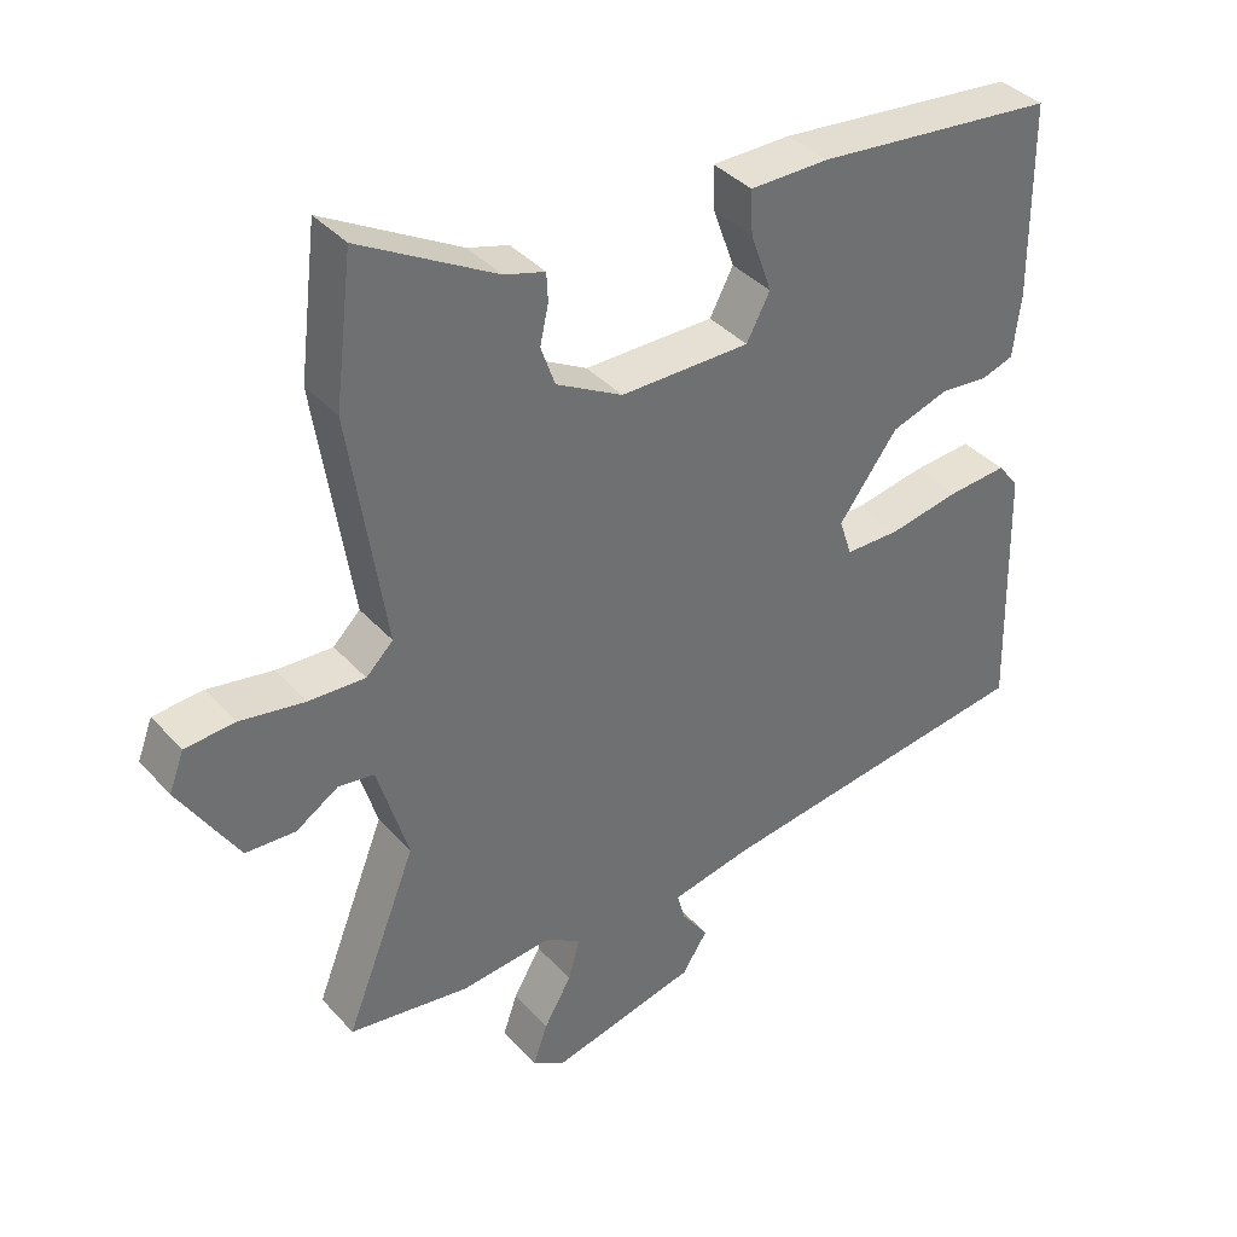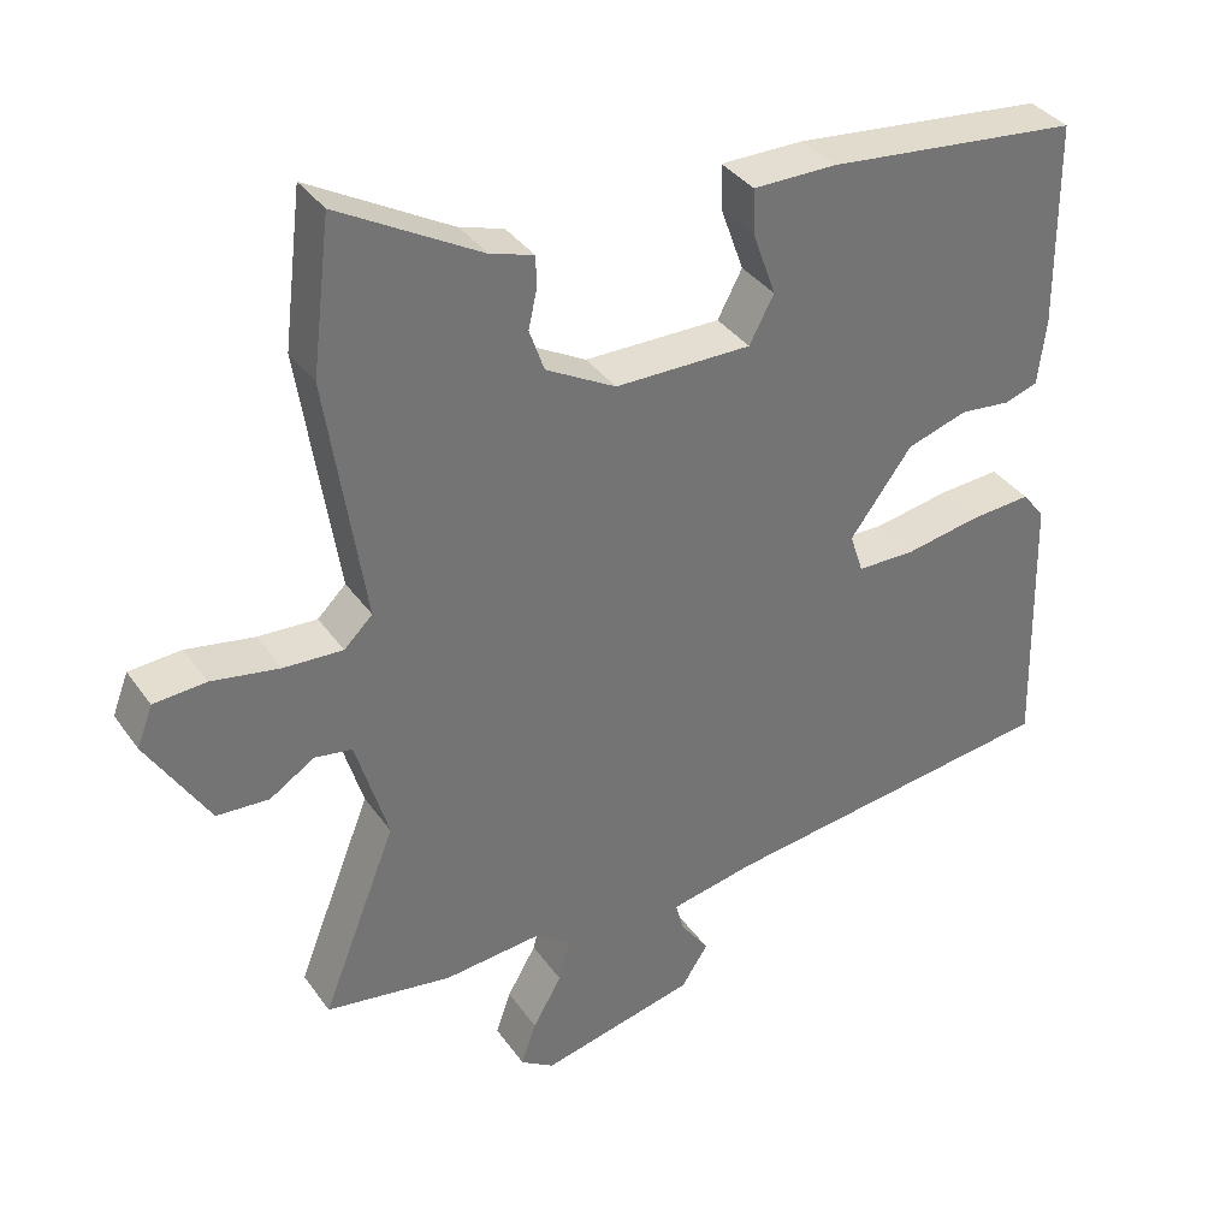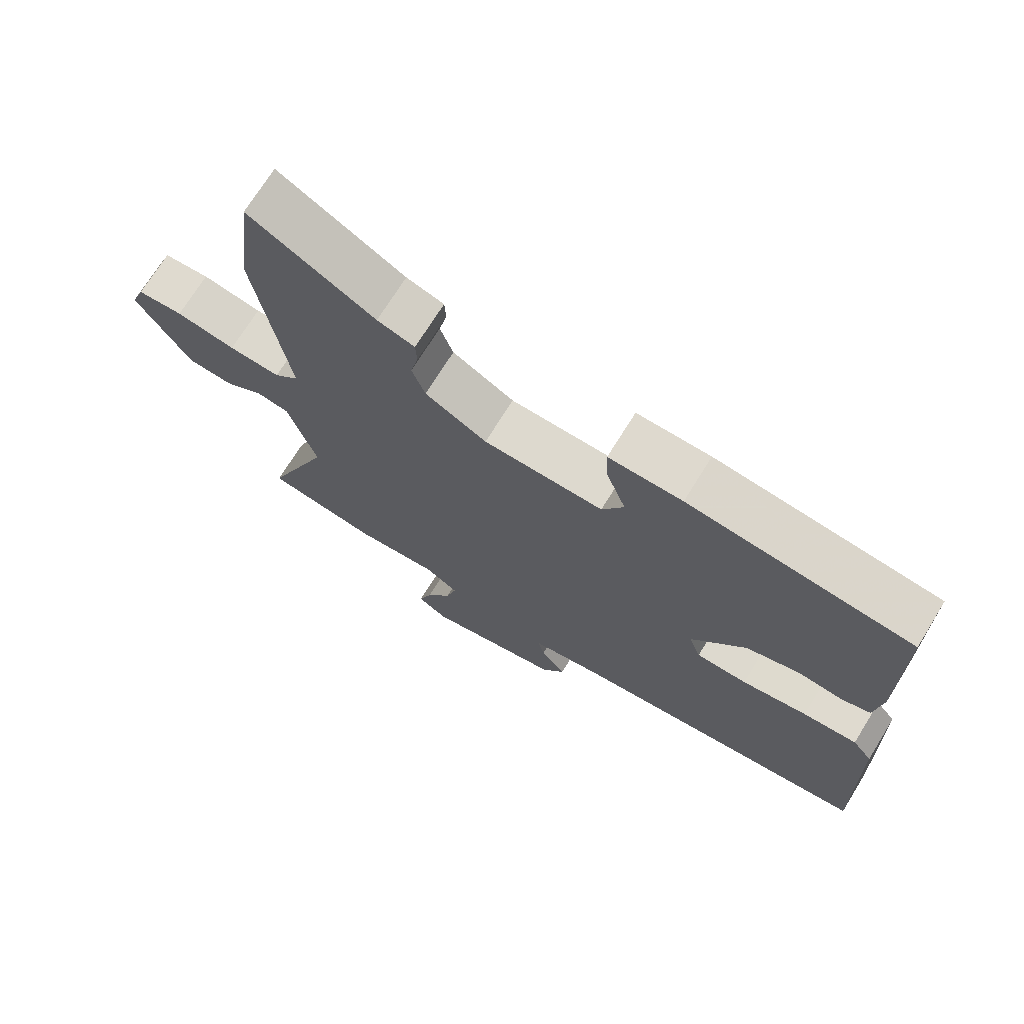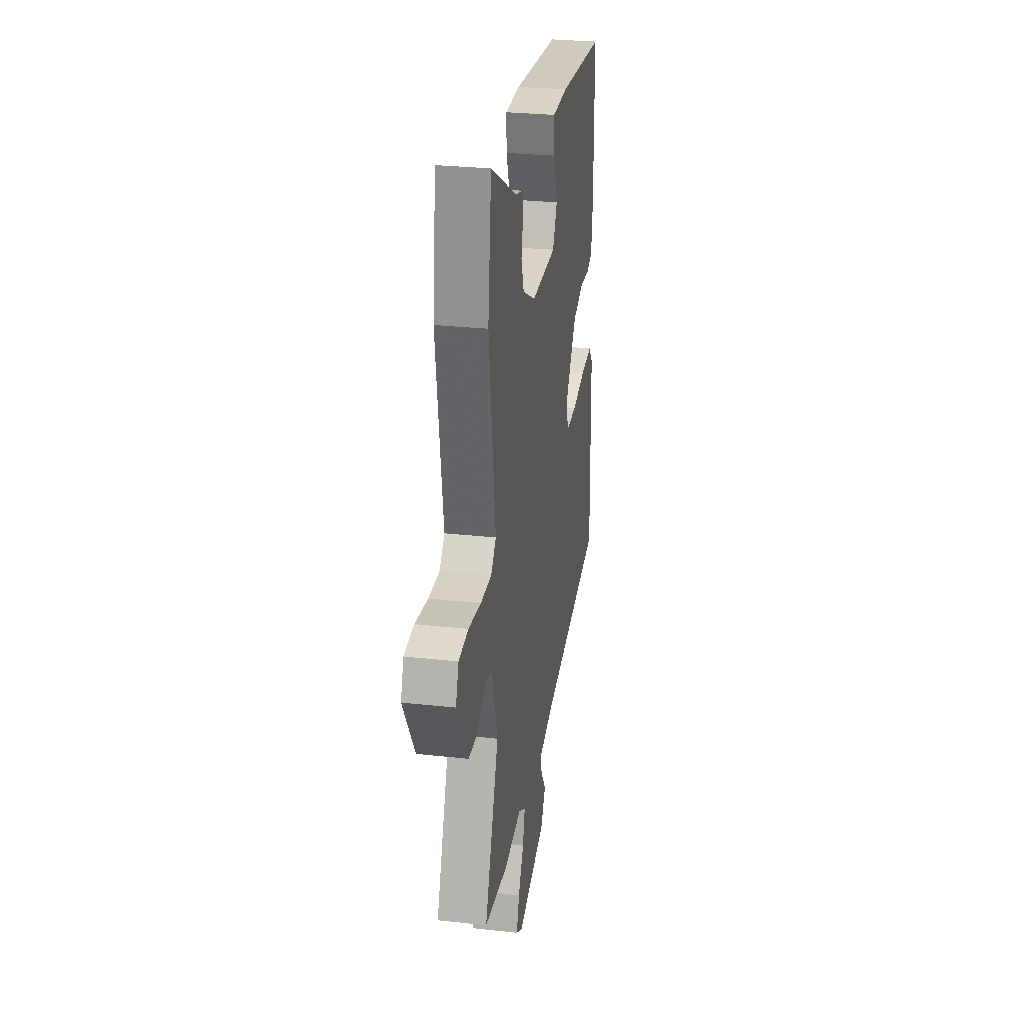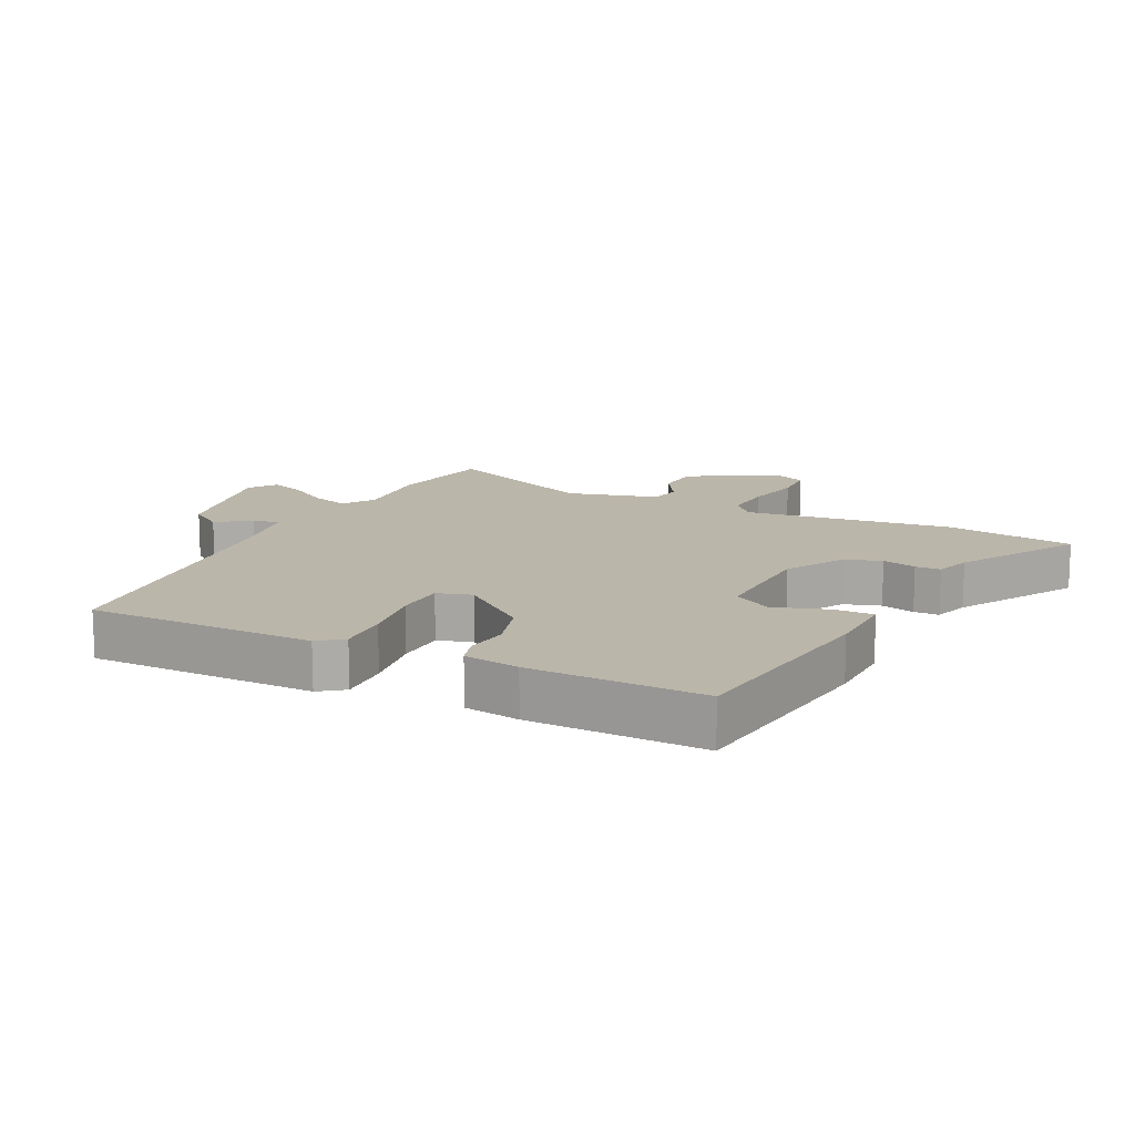
<metadata>
{"format":"obj","ext":"obj","renderer":"f3d","projection":"perspective","resolution":1024,"background":"white","views":[{"elev":38.1,"azim":143.3,"up":"+Z"},{"elev":36.1,"azim":149.4,"up":"+Z"},{"elev":71.6,"azim":-148.2,"up":"+Z"},{"elev":28.9,"azim":99.3,"up":"+Z"},{"elev":14.0,"azim":-62.2,"up":"+Y"}]}
</metadata>
<code>
v -0.534 0.07 -0.47
v -0.525 0.07 -0.111
v -0.495 0.07 -0.073
v -0.412 0.07 -0.079
v -0.312 0.07 -0.097
v -0.234 0.07 -0.096
v -0.216 0.07 -0.042
v -0.299 0.07 0.069
v -0.38 0.07 0.095
v -0.448 0.07 0.088
v -0.493 0.07 0.103
v -0.504 0.07 0.191
v -0.502 0.07 0.466
v -0.162 0.07 0.502
v -0.05 0.07 0.502
v -0.053 0.07 0.439
v -0.083 0.07 0.355
v -0.05 0.07 0.293
v 0.133 0.07 0.294
v 0.227 0.07 0.346
v 0.247 0.07 0.403
v 0.235 0.07 0.457
v 0.237 0.07 0.497
v 0.294 0.07 0.514
v 0.485 0.07 0.622
v 0.51 0.07 0.418
v 0.46 0.07 0.089
v 0.498 0.07 0.052
v 0.577 0.07 0.056
v 0.668 0.07 0.072
v 0.738 0.07 0.067
v 0.759 0.07 0.012
v 0.676 0.07 -0.122
v 0.606 0.07 -0.126
v 0.546 0.07 -0.088
v 0.496 0.07 -0.096
v 0.453 0.07 -0.24
v 0.553 0.07 -0.492
v 0.383 0.07 -0.518
v 0.255 0.07 -0.506
v 0.204 0.07 -0.538
v 0.22 0.07 -0.597
v 0.259 0.07 -0.664
v 0.279 0.07 -0.722
v 0.234 0.07 -0.751
v 0.026 0.07 -0.702
v -0.01 0.07 -0.647
v 0.028 0.07 -0.594
v 0.039 0.07 -0.553
v -0.075 0.07 -0.53
v -0.534 0 -0.47
v -0.525 0 -0.111
v -0.495 0 -0.073
v -0.412 0 -0.079
v -0.312 0 -0.097
v -0.234 0 -0.096
v -0.216 0 -0.042
v -0.299 0 0.069
v -0.38 0 0.095
v -0.448 0 0.088
v -0.493 0 0.103
v -0.504 0 0.191
v -0.502 0 0.466
v -0.162 0 0.502
v -0.05 0 0.502
v -0.053 0 0.439
v -0.083 0 0.355
v -0.05 0 0.293
v 0.133 0 0.294
v 0.227 0 0.346
v 0.247 0 0.403
v 0.235 0 0.457
v 0.237 0 0.497
v 0.294 0 0.514
v 0.485 0 0.622
v 0.51 0 0.418
v 0.46 0 0.089
v 0.498 0 0.052
v 0.577 0 0.056
v 0.668 0 0.072
v 0.738 0 0.067
v 0.759 0 0.012
v 0.676 0 -0.122
v 0.606 0 -0.126
v 0.546 0 -0.088
v 0.496 0 -0.096
v 0.453 0 -0.24
v 0.553 0 -0.492
v 0.383 0 -0.518
v 0.255 0 -0.506
v 0.204 0 -0.538
v 0.22 0 -0.597
v 0.259 0 -0.664
v 0.279 0 -0.722
v 0.234 0 -0.751
v 0.026 0 -0.702
v -0.01 0 -0.647
v 0.028 0 -0.594
v 0.039 0 -0.553
v -0.075 0 -0.53
f 46 47 48
f 45 46 48
f 44 45 48
f 43 44 48
f 42 43 48
f 41 42 48 49
f 40 41 49 50
f 37 38 39 40
f 50 1 2
f 40 50 2
f 37 40 2
f 36 37 2
f 33 34 35
f 32 33 35
f 31 32 35
f 30 31 35
f 29 30 35
f 28 29 35 36
f 24 25 26 27
f 23 24 27
f 22 23 27
f 21 22 27
f 20 21 27
f 19 20 27
f 27 28 36
f 19 27 36
f 18 19 36
f 15 16 17
f 14 15 17
f 13 14 17
f 12 13 17
f 11 12 17
f 10 11 17
f 9 10 17
f 8 9 17 18
f 7 8 18 36
f 2 3 4 5
f 2 5 6
f 36 2 6
f 6 7 36
f 98 97 96
f 98 96 95
f 98 95 94
f 98 94 93
f 98 93 92
f 99 98 92 91
f 100 99 91 90
f 90 89 88 87
f 52 51 100
f 52 100 90
f 52 90 87
f 52 87 86
f 85 84 83
f 85 83 82
f 85 82 81
f 85 81 80
f 85 80 79
f 86 85 79 78
f 77 76 75 74
f 77 74 73
f 77 73 72
f 77 72 71
f 77 71 70
f 77 70 69
f 86 78 77
f 86 77 69
f 86 69 68
f 67 66 65
f 67 65 64
f 67 64 63
f 67 63 62
f 67 62 61
f 67 61 60
f 67 60 59
f 68 67 59 58
f 86 68 58 57
f 55 54 53 52
f 56 55 52
f 56 52 86
f 86 57 56
f 1 51 52 2
f 2 52 53 3
f 3 53 54 4
f 4 54 55 5
f 5 55 56 6
f 6 56 57 7
f 7 57 58 8
f 8 58 59 9
f 9 59 60 10
f 10 60 61 11
f 11 61 62 12
f 12 62 63 13
f 13 63 64 14
f 14 64 65 15
f 15 65 66 16
f 16 66 67 17
f 17 67 68 18
f 18 68 69 19
f 19 69 70 20
f 20 70 71 21
f 21 71 72 22
f 22 72 73 23
f 23 73 74 24
f 24 74 75 25
f 25 75 76 26
f 26 76 77 27
f 27 77 78 28
f 28 78 79 29
f 29 79 80 30
f 30 80 81 31
f 31 81 82 32
f 32 82 83 33
f 33 83 84 34
f 34 84 85 35
f 35 85 86 36
f 36 86 87 37
f 37 87 88 38
f 38 88 89 39
f 39 89 90 40
f 40 90 91 41
f 41 91 92 42
f 42 92 93 43
f 43 93 94 44
f 44 94 95 45
f 45 95 96 46
f 46 96 97 47
f 47 97 98 48
f 48 98 99 49
f 49 99 100 50
f 50 100 51 1

</code>
